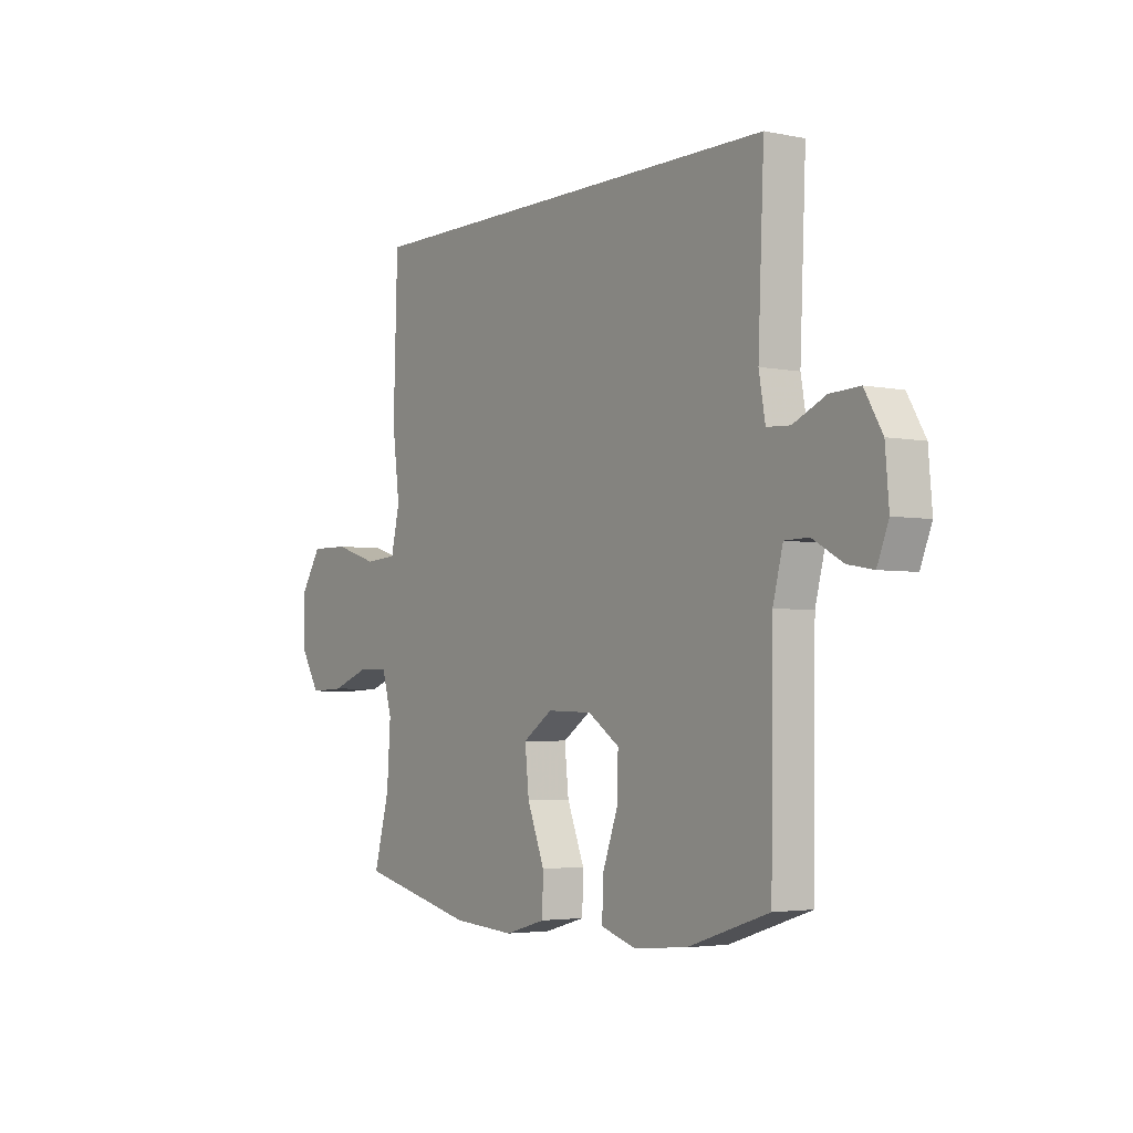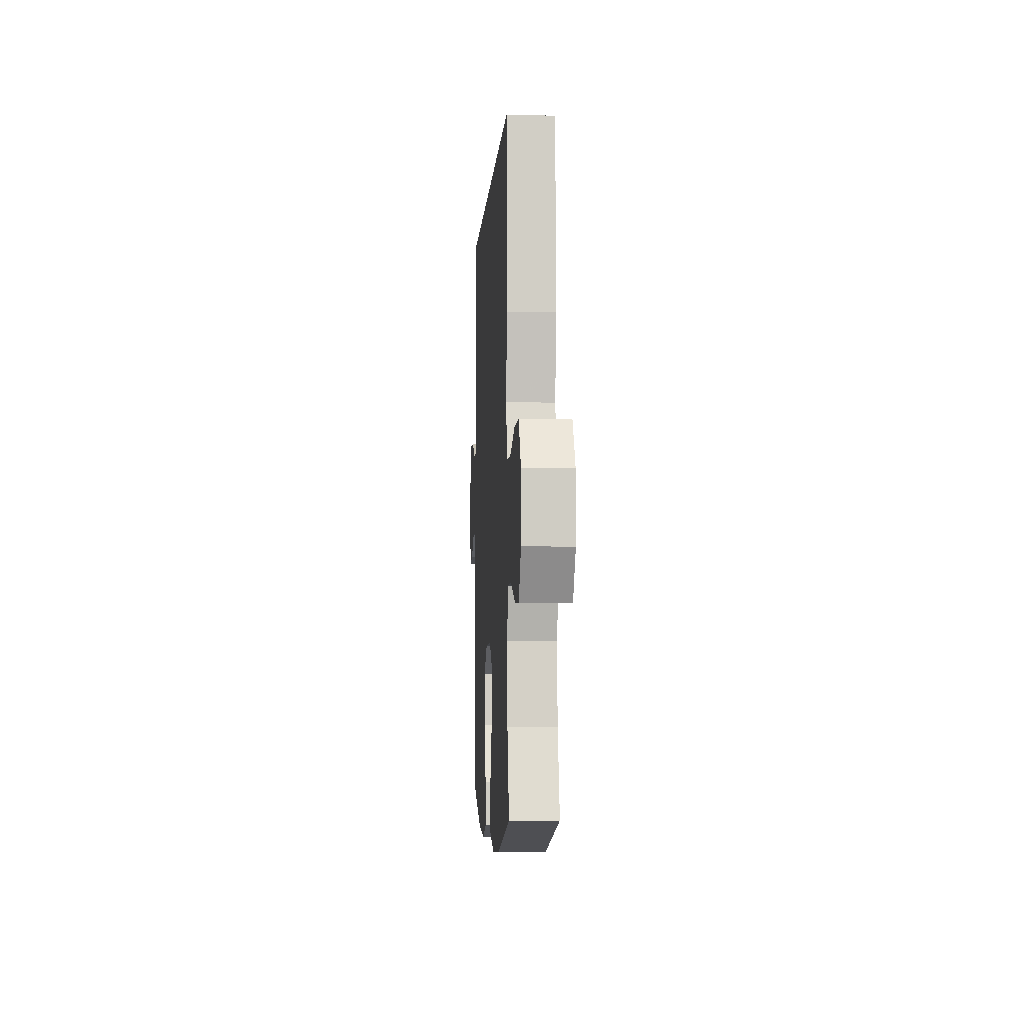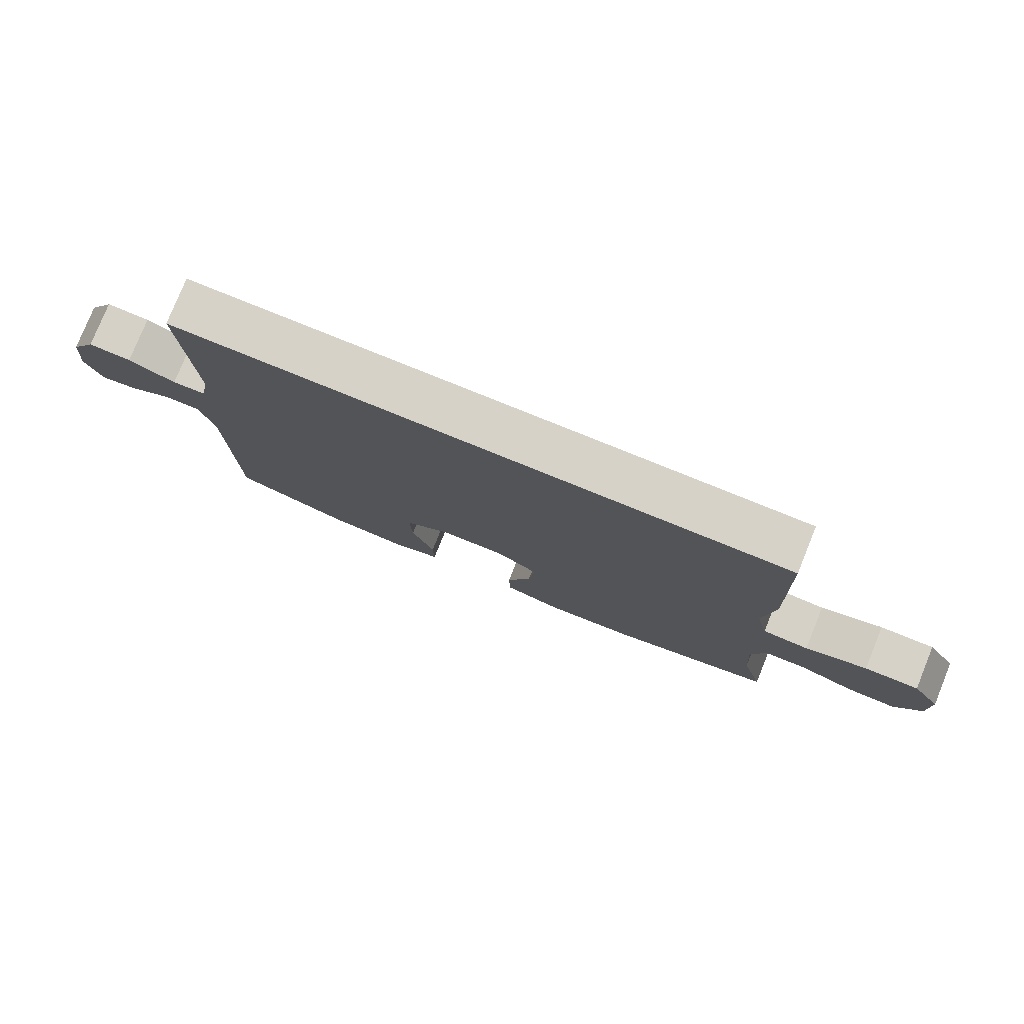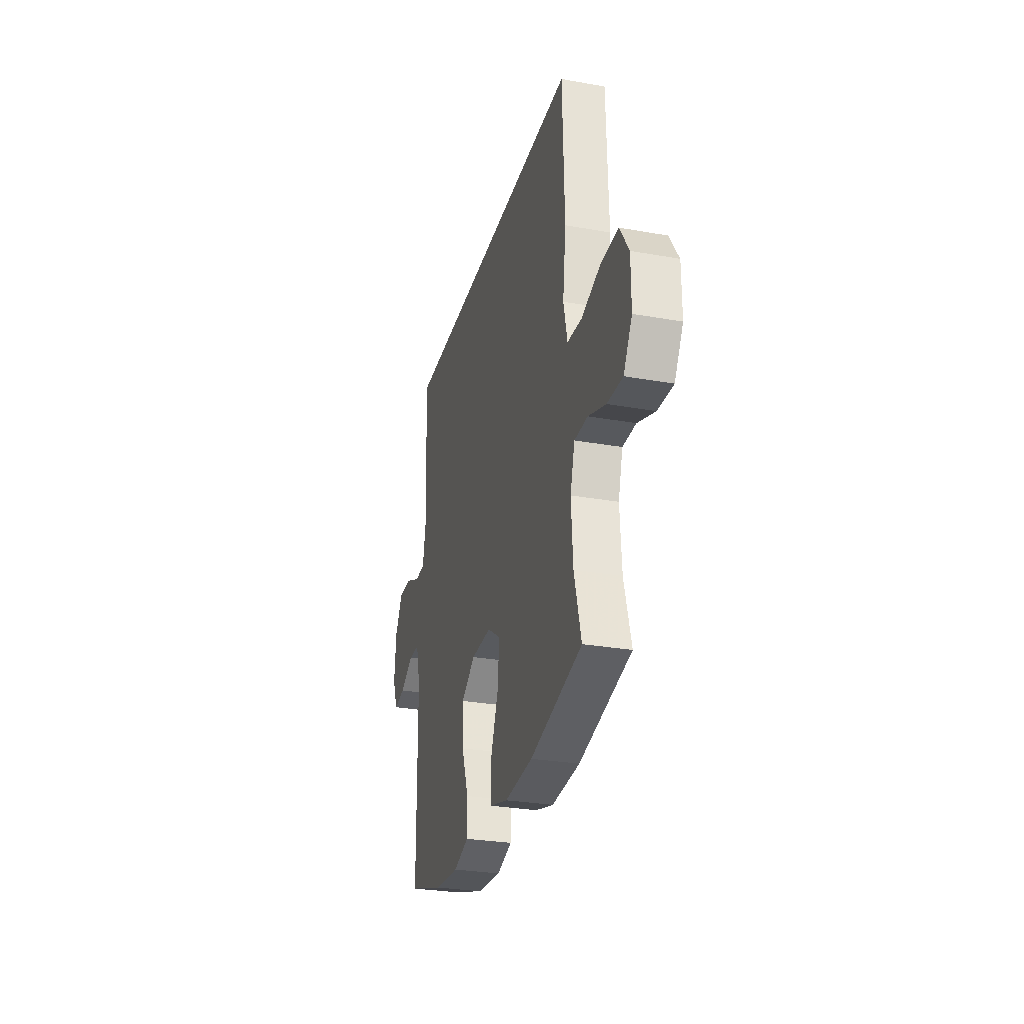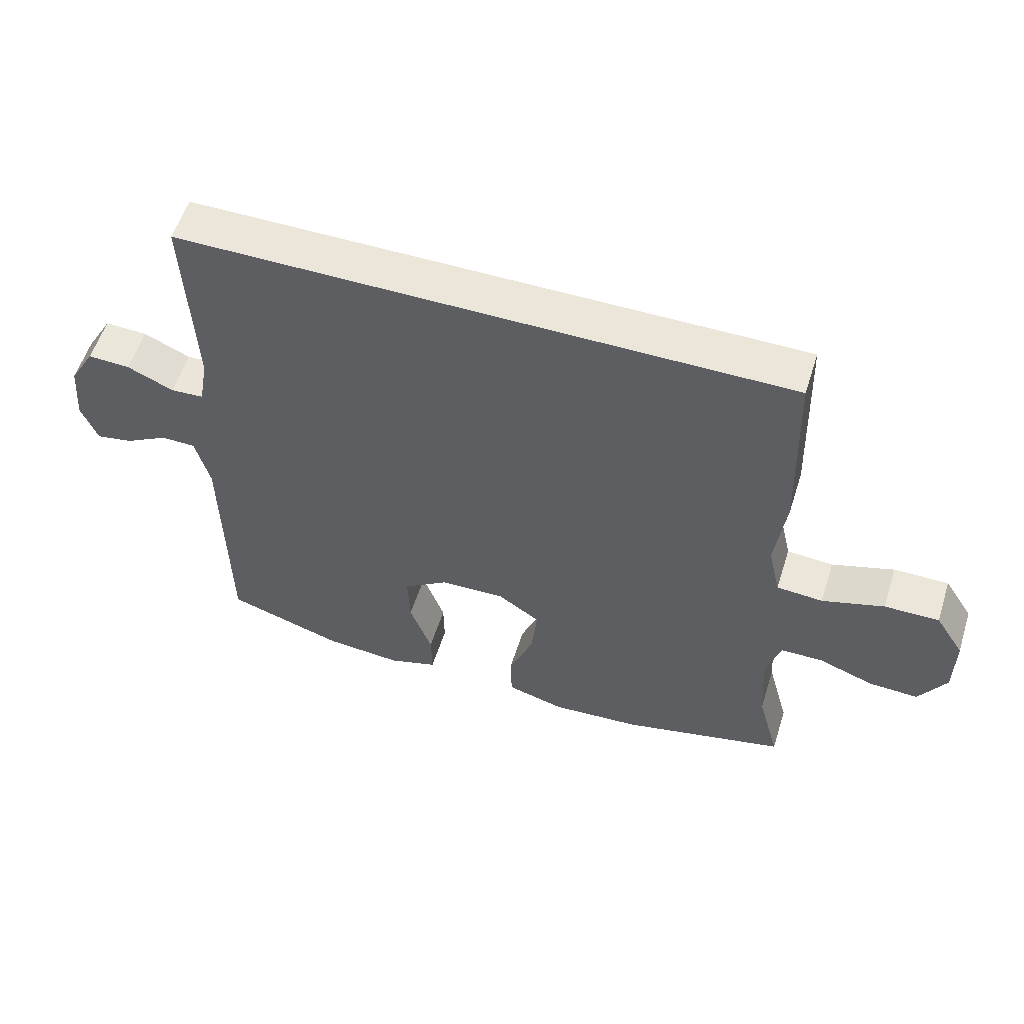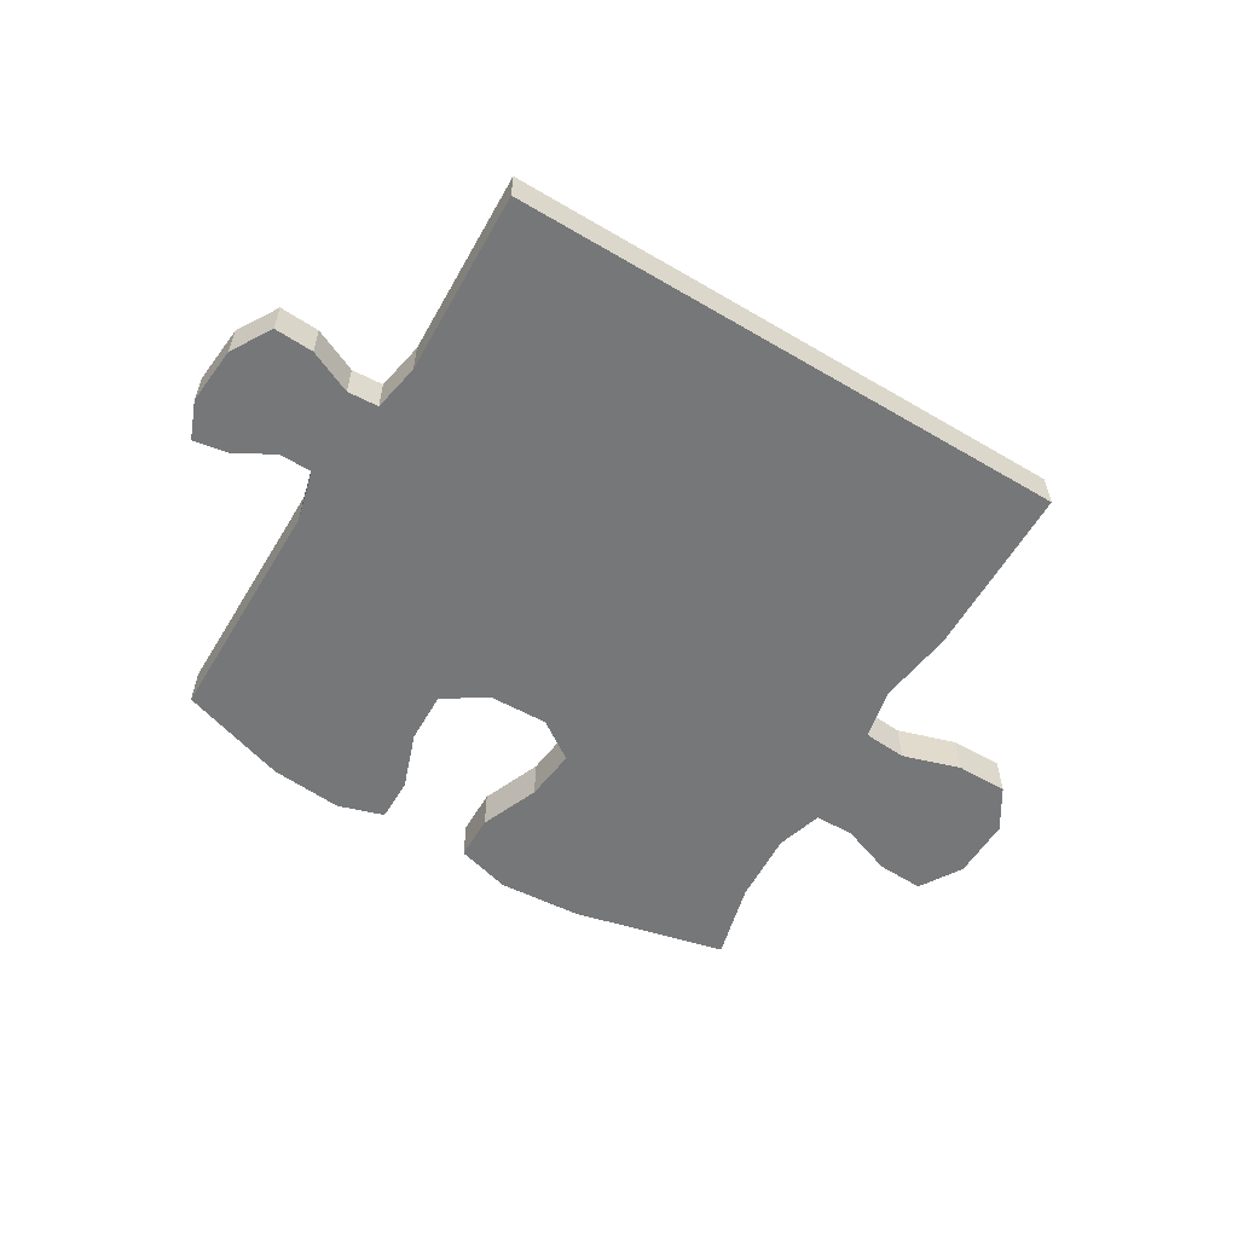
<metadata>
{"format":"obj","ext":"obj","renderer":"f3d","projection":"perspective","resolution":1024,"background":"white","views":[{"elev":-3.6,"azim":-124.3,"up":"+Z"},{"elev":-4.7,"azim":86.4,"up":"+Z"},{"elev":78.4,"azim":22.1,"up":"+Z"},{"elev":-28.9,"azim":75.1,"up":"+Z"},{"elev":56.2,"azim":17.5,"up":"+Z"},{"elev":-57.0,"azim":-31.5,"up":"+Y"}]}
</metadata>
<code>
v -0.492 0.07 0.5
v 0.442 0.07 0.5
v 0.451 0.07 0.213
v 0.435 0.07 0.086
v 0.454 0.07 0.003
v 0.525 0.07 -0.002
v 0.62 0.07 0.028
v 0.704 0.07 0.029
v 0.748 0.07 -0.04
v 0.748 0.07 -0.14
v 0.706 0.07 -0.21
v 0.63 0.07 -0.207
v 0.545 0.07 -0.176
v 0.48 0.07 -0.177
v 0.458 0.07 -0.253
v 0.466 0.07 -0.373
v 0.5 0.07 -0.5
v 0.247 0.07 -0.561
v 0.11 0.07 -0.571
v 0.021 0.07 -0.546
v 0.019 0.07 -0.472
v 0.057 0.07 -0.375
v 0.066 0.07 -0.289
v 0.001 0.07 -0.245
v -0.098 0.07 -0.248
v -0.167 0.07 -0.295
v -0.164 0.07 -0.379
v -0.13 0.07 -0.473
v -0.129 0.07 -0.544
v -0.204 0.07 -0.568
v -0.322 0.07 -0.558
v -0.5 0.07 -0.5
v -0.505 0.07 -0.117
v -0.527 0.07 -0.032
v -0.58 0.07 -0.031
v -0.646 0.07 -0.068
v -0.702 0.07 -0.078
v -0.727 0.07 -0.015
v -0.719 0.07 0.081
v -0.68 0.07 0.148
v -0.615 0.07 0.145
v -0.544 0.07 0.113
v -0.493 0.07 0.116
v -0.479 0.07 0.195
v -0.492 0 0.5
v 0.442 0 0.5
v 0.451 0 0.213
v 0.435 0 0.086
v 0.454 0 0.003
v 0.525 0 -0.002
v 0.62 0 0.028
v 0.704 0 0.029
v 0.748 0 -0.04
v 0.748 0 -0.14
v 0.706 0 -0.21
v 0.63 0 -0.207
v 0.545 0 -0.176
v 0.48 0 -0.177
v 0.458 0 -0.253
v 0.466 0 -0.373
v 0.5 0 -0.5
v 0.247 0 -0.561
v 0.11 0 -0.571
v 0.021 0 -0.546
v 0.019 0 -0.472
v 0.057 0 -0.375
v 0.066 0 -0.289
v 0.001 0 -0.245
v -0.098 0 -0.248
v -0.167 0 -0.295
v -0.164 0 -0.379
v -0.13 0 -0.473
v -0.129 0 -0.544
v -0.204 0 -0.568
v -0.322 0 -0.558
v -0.5 0 -0.5
v -0.505 0 -0.117
v -0.527 0 -0.032
v -0.58 0 -0.031
v -0.646 0 -0.068
v -0.702 0 -0.078
v -0.727 0 -0.015
v -0.719 0 0.081
v -0.68 0 0.148
v -0.615 0 0.145
v -0.544 0 0.113
v -0.493 0 0.116
v -0.479 0 0.195
f 40 41 42
f 39 40 42
f 38 39 42
f 37 38 42
f 36 37 42
f 35 36 42
f 34 35 42 43
f 33 34 43
f 33 43 44
f 32 33 44
f 31 32 44
f 30 31 44
f 29 30 44
f 28 29 44
f 27 28 44
f 20 21 22
f 19 20 22
f 18 19 22
f 17 18 22
f 16 17 22
f 15 16 22 23
f 14 15 23 24
f 11 12 13
f 10 11 13
f 9 10 13
f 8 9 13
f 7 8 13
f 6 7 13
f 5 6 13 14
f 14 24 25
f 5 14 25
f 4 5 25
f 3 4 25
f 2 3 25
f 1 2 25
f 26 27 44 1
f 1 25 26
f 86 85 84
f 86 84 83
f 86 83 82
f 86 82 81
f 86 81 80
f 86 80 79
f 87 86 79 78
f 87 78 77
f 88 87 77
f 88 77 76
f 88 76 75
f 88 75 74
f 88 74 73
f 88 73 72
f 88 72 71
f 66 65 64
f 66 64 63
f 66 63 62
f 66 62 61
f 66 61 60
f 67 66 60 59
f 68 67 59 58
f 57 56 55
f 57 55 54
f 57 54 53
f 57 53 52
f 57 52 51
f 57 51 50
f 58 57 50 49
f 69 68 58
f 69 58 49
f 69 49 48
f 69 48 47
f 69 47 46
f 69 46 45
f 45 88 71 70
f 70 69 45
f 1 45 46 2
f 2 46 47 3
f 3 47 48 4
f 4 48 49 5
f 5 49 50 6
f 6 50 51 7
f 7 51 52 8
f 8 52 53 9
f 9 53 54 10
f 10 54 55 11
f 11 55 56 12
f 12 56 57 13
f 13 57 58 14
f 14 58 59 15
f 15 59 60 16
f 16 60 61 17
f 17 61 62 18
f 18 62 63 19
f 19 63 64 20
f 20 64 65 21
f 21 65 66 22
f 22 66 67 23
f 23 67 68 24
f 24 68 69 25
f 25 69 70 26
f 26 70 71 27
f 27 71 72 28
f 28 72 73 29
f 29 73 74 30
f 30 74 75 31
f 31 75 76 32
f 32 76 77 33
f 33 77 78 34
f 34 78 79 35
f 35 79 80 36
f 36 80 81 37
f 37 81 82 38
f 38 82 83 39
f 39 83 84 40
f 40 84 85 41
f 41 85 86 42
f 42 86 87 43
f 43 87 88 44
f 44 88 45 1

</code>
